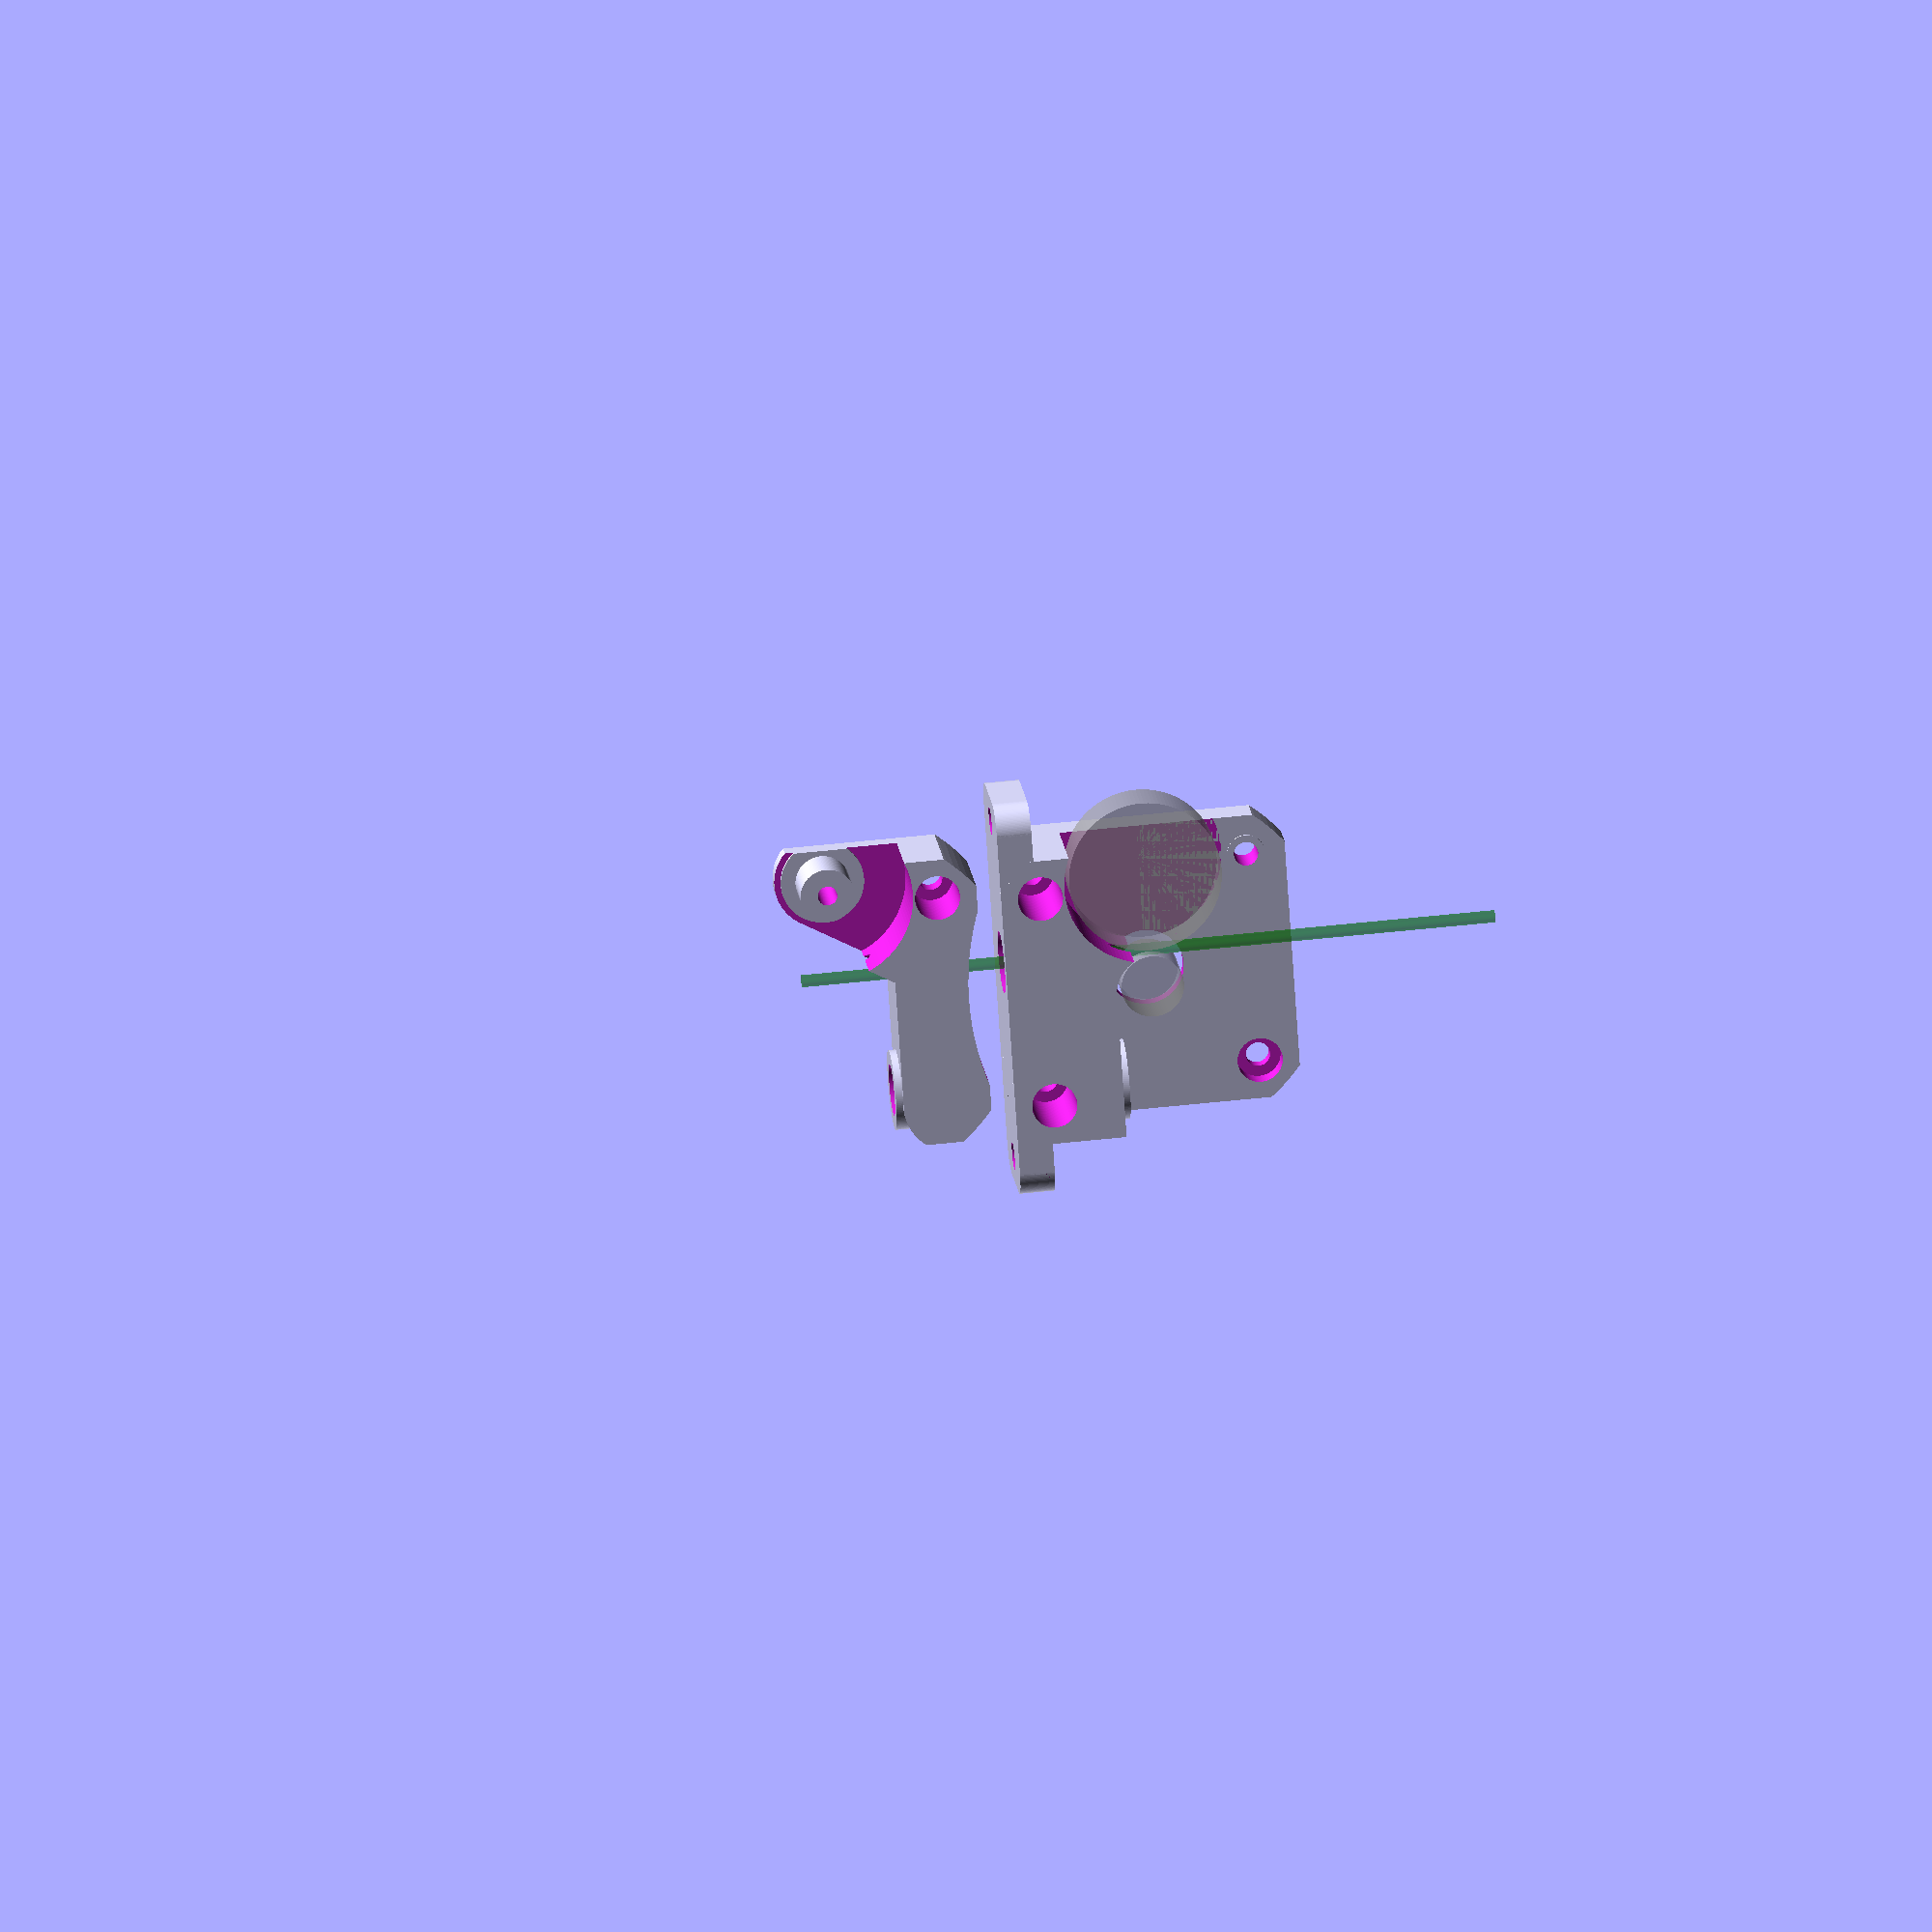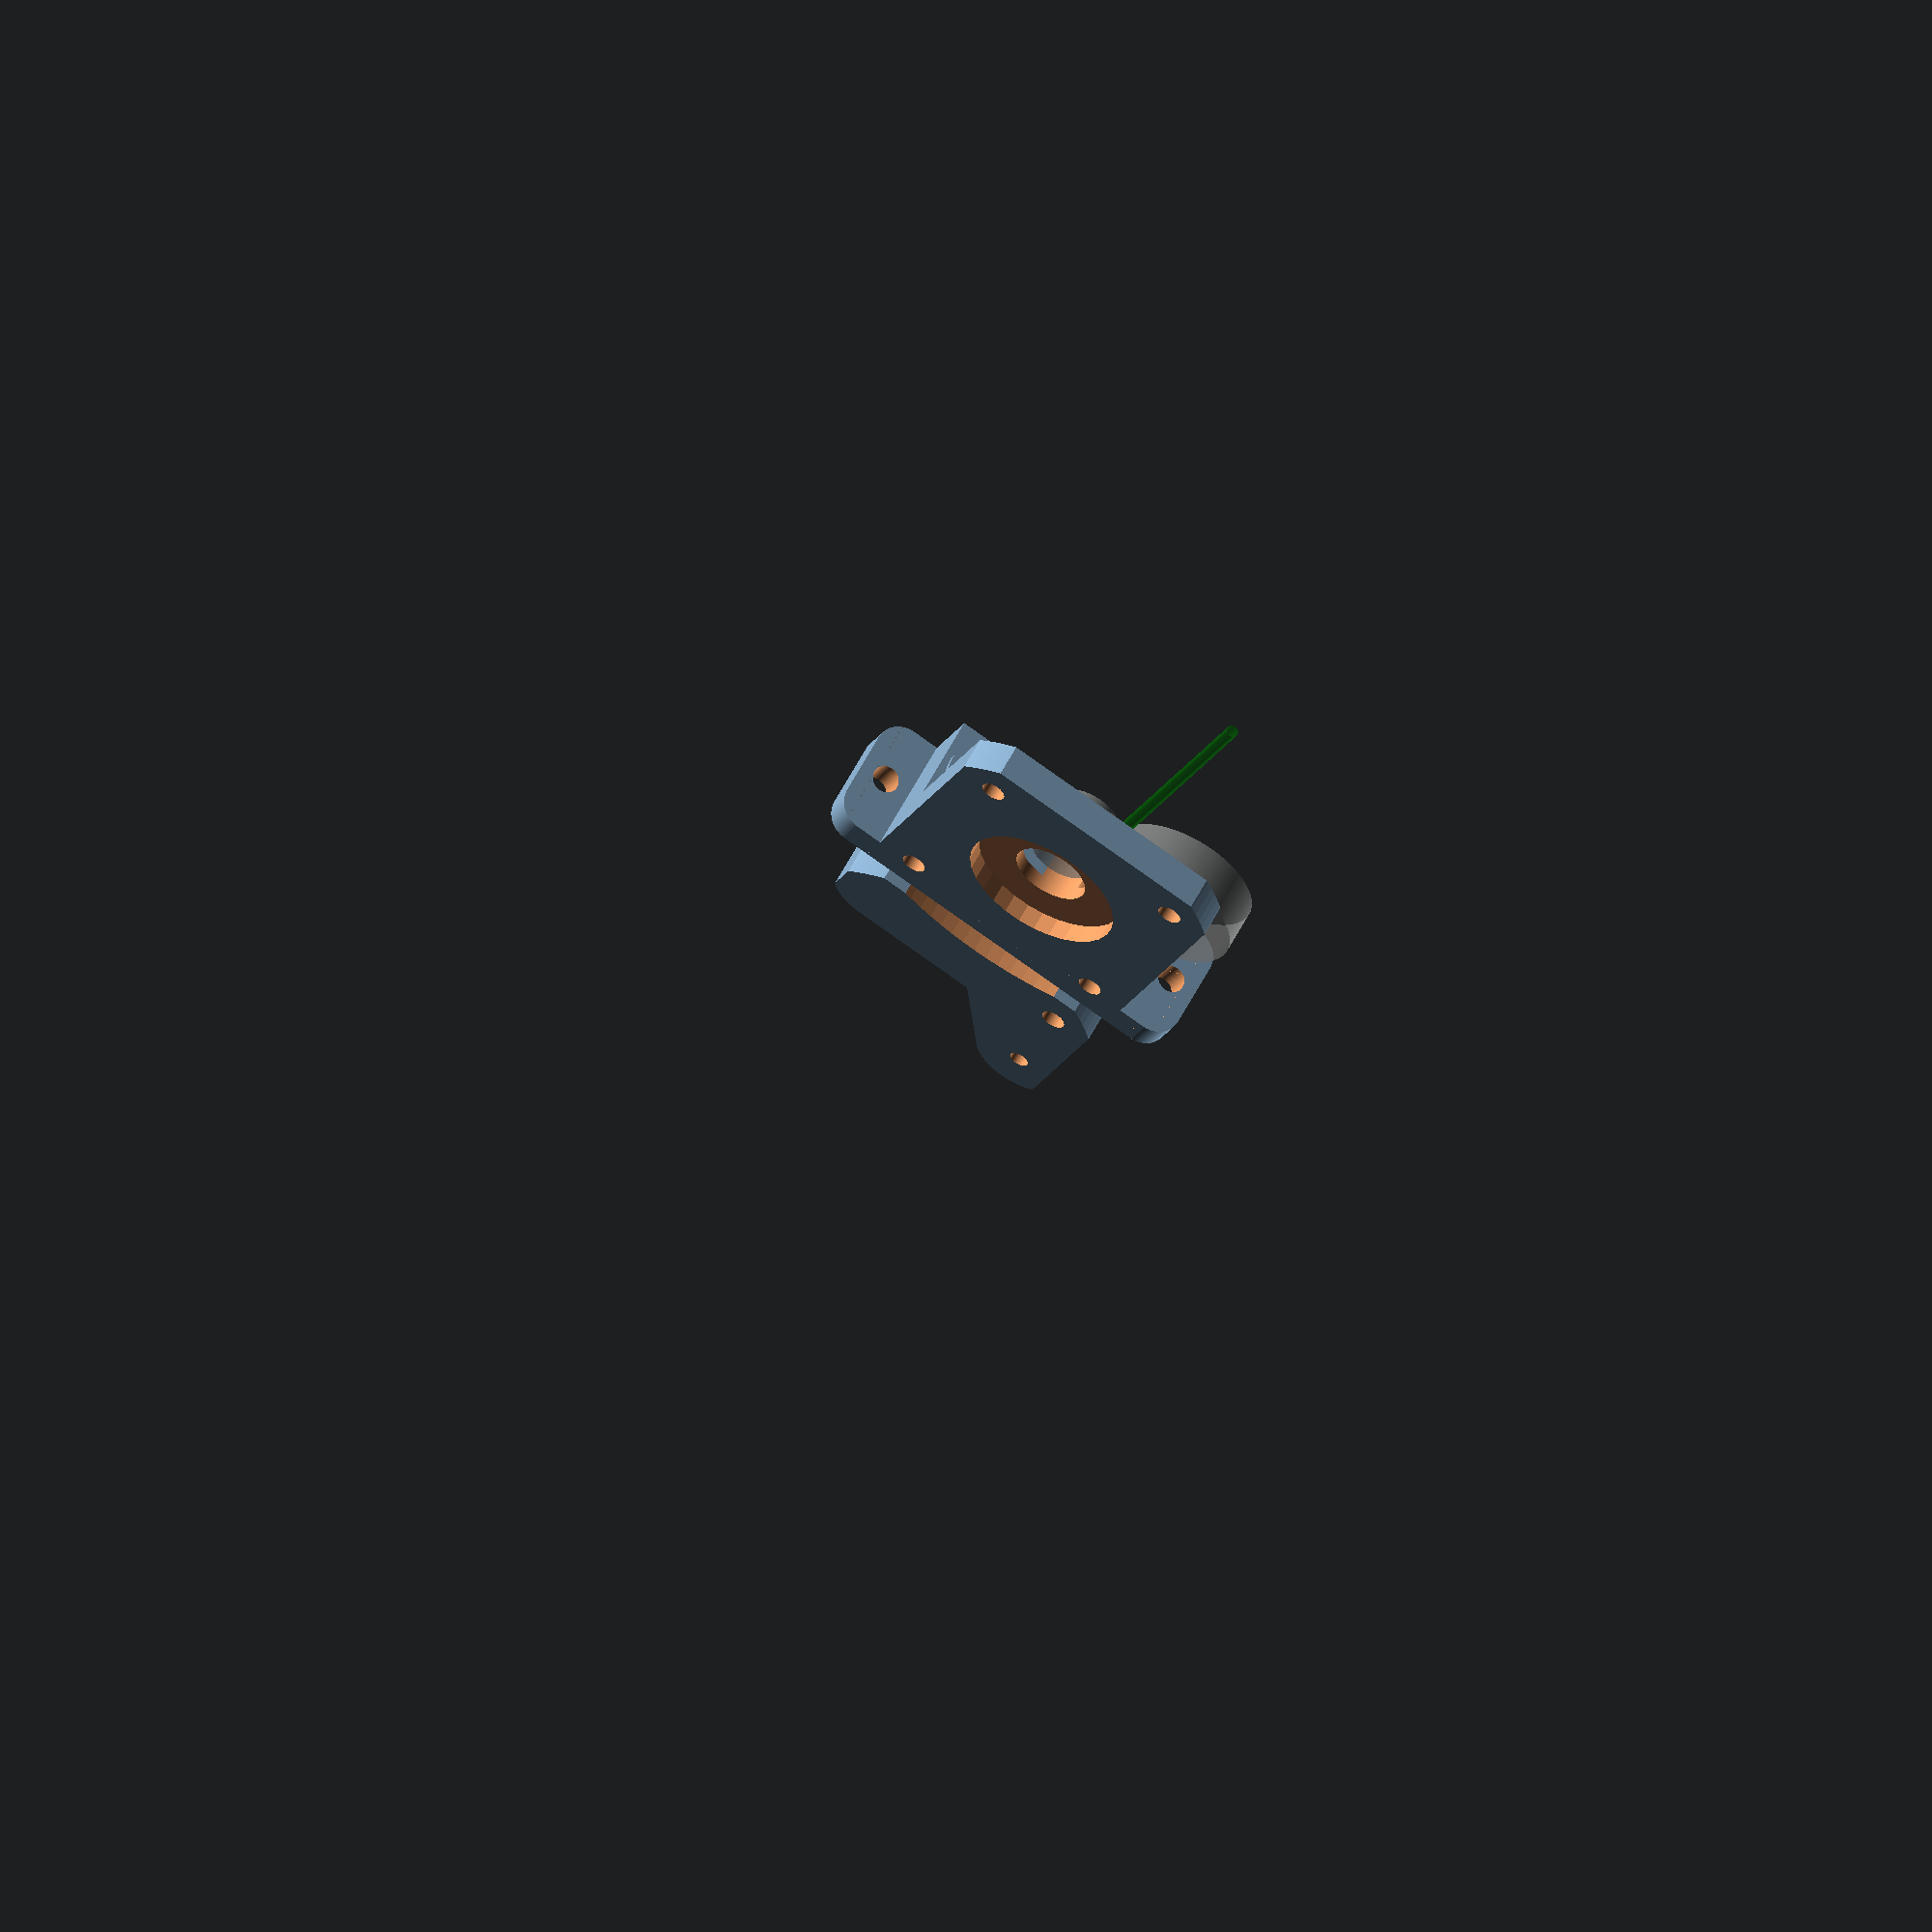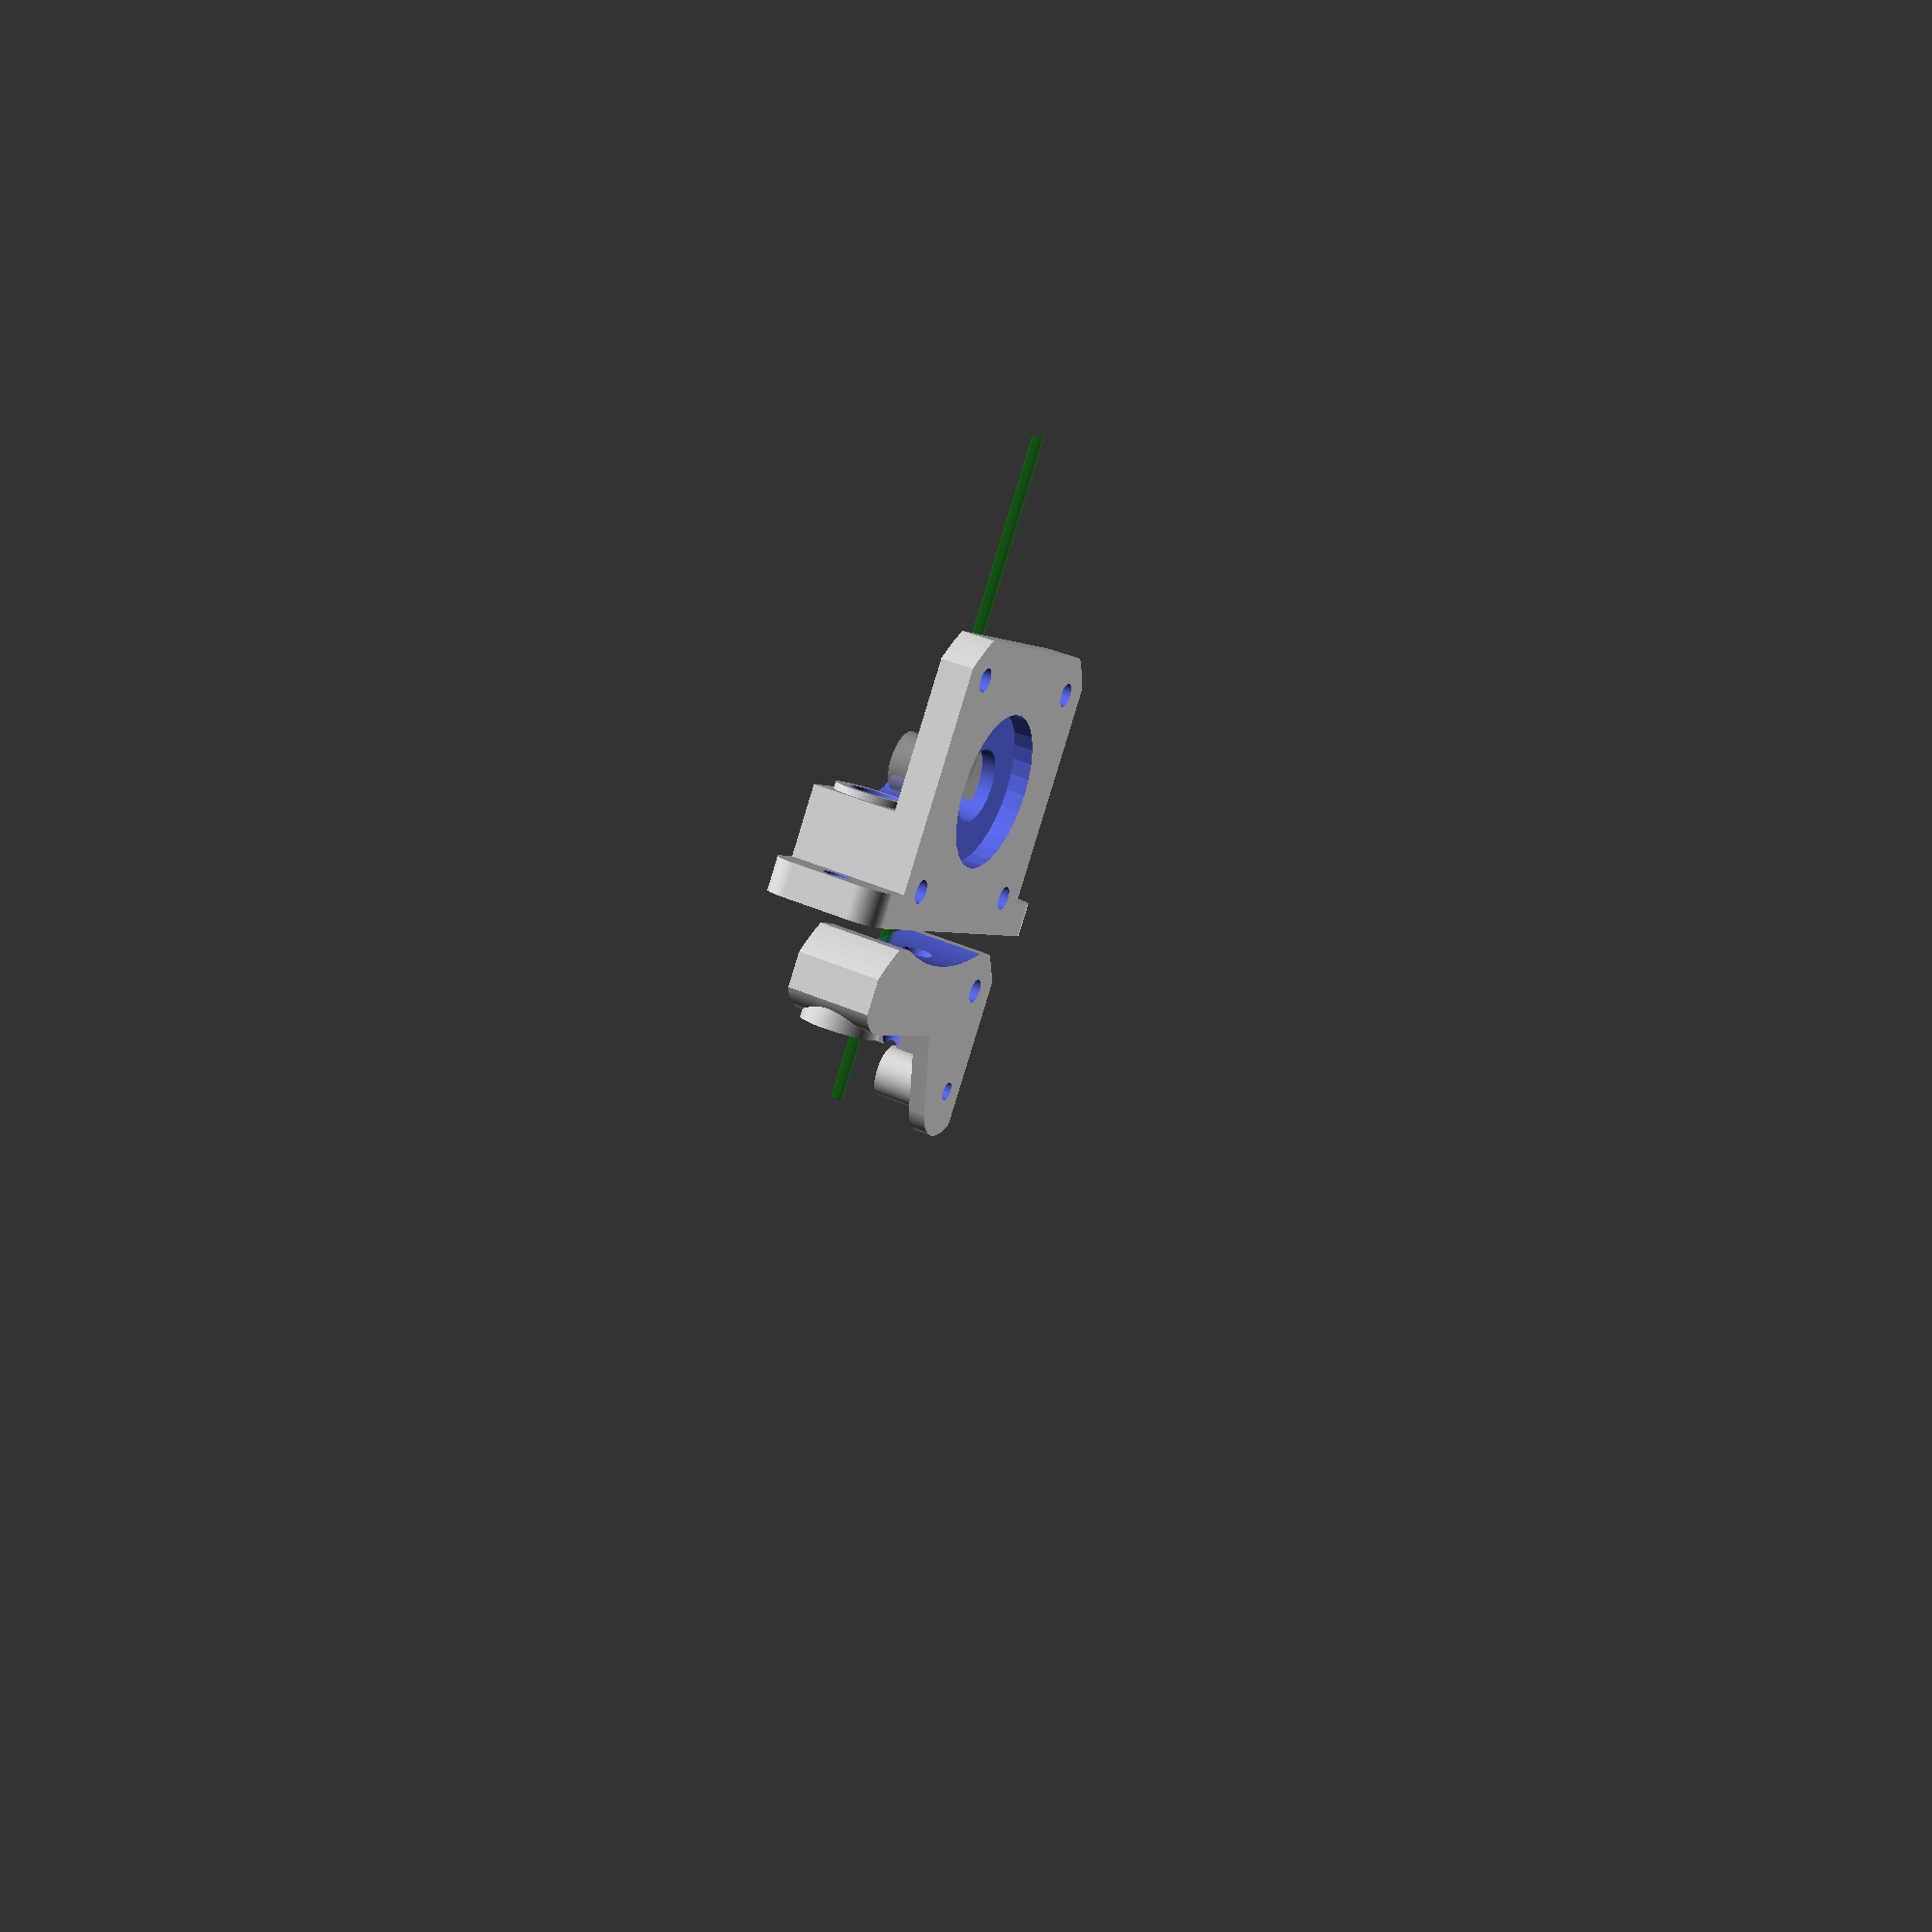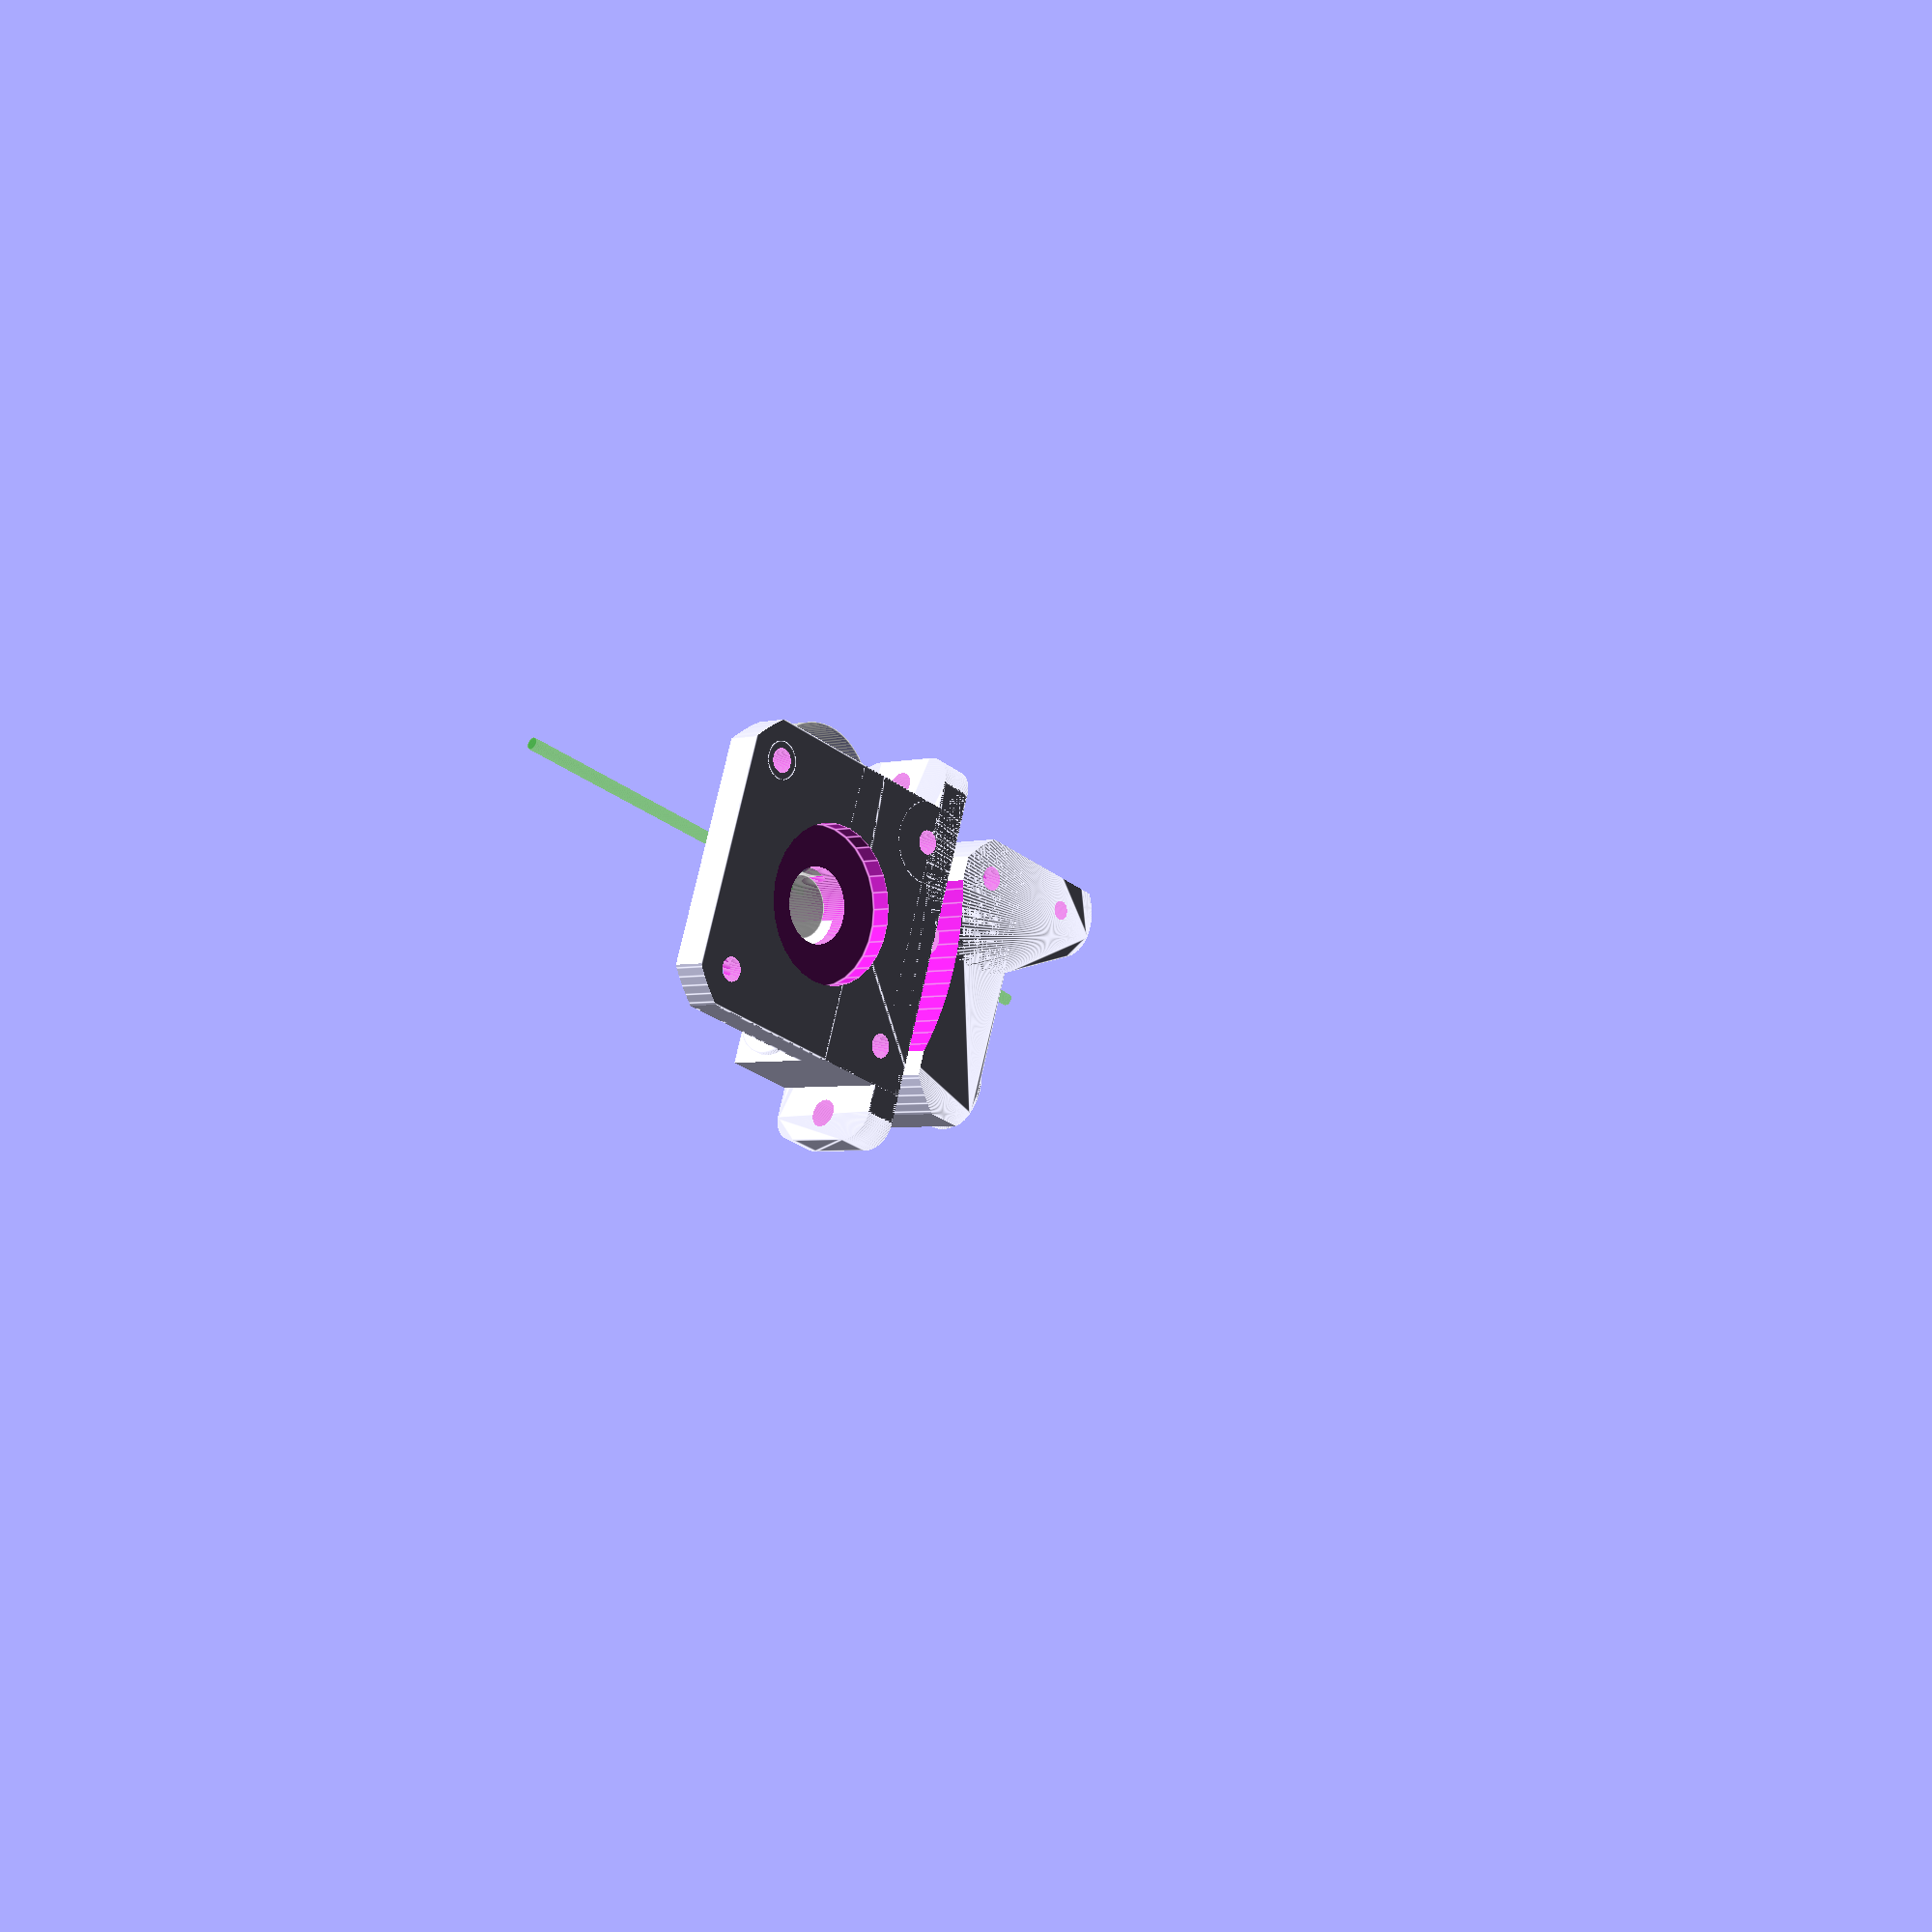
<openscad>
fn = 128;

motorHoles = [[-15.5, -15.5], [-15.5, 15.5], [15.5, 15.5], [15.5, -15.5]];
motorScrewRadius = 3.5/2;
motorScrewHeadRadius = 6.5/2;
motorWidth = 42.3;

filamentRadius = 1.75/2;
filamentTunnelRadius = filamentRadius+0.5;
pneufitRadius = 9/2;
pneufitHeight = 8;

drivegearOuterRadius = 9/2;
drivegearHobbedRadius = 7.5/2;

idlerHeight = 3;
idlerOffset = 0.25; // spacing between base and idler
idlerScrewRadius = 2.8/2;   // screw to lock the bearing

bearingRadius = 11;
bearingInnerRadius = 7.8/2;
bearingHeight = 7;

basePlateHeight = 5;
baseHeight = basePlateHeight + idlerOffset + idlerHeight + bearingHeight + 2.75;

springRadius = 7.5/2;
springLength = 16;  // aka. spring-preload //16=min
springHullLength = 1;

mountPlate = 1;     // 1=true; 0=false;
mountPlateHeight = 5;
mountPlateScrewRadius = 4/2;

/* ############################################################### */

// BASE
baseComplete();

// IDLER
translate([0, -motorWidth-3, -basePlateHeight-idlerOffset]) 
    idlerComplete();

// support-structure @ drivegear
//cylinder(r=drivegearOuterRadius+1.1, h=3, $fn=fn);  // doesn't work pretty well

// Dummy-FILAMENT
%filament();

// DUMMY-DRIVEGEAR
%translate([0,0,6])    cylinder(r=drivegearOuterRadius, h=9, $fn=fn);

// dummy-608
translate([-bearingRadius-drivegearHobbedRadius-filamentRadius*2, 0, basePlateHeight+idlerHeight+idlerOffset]) 
        %cylinder(r=bearingRadius, h=bearingHeight, $fn=fn);    // 608-dummy

/* ############################################################### */

module mountplateBottom() {
    radius = 4;
    
    difference() {
        hull() {
            translate([0, -motorWidth/2+mountPlateHeight/2, baseHeight/2])
                cube([motorWidth, mountPlateHeight, baseHeight], center=true);
            
            //left
            translate([motorWidth/2+mountPlateScrewRadius+2, -motorWidth/2+mountPlateHeight/2, radius])
                rotate([90, 0, 0])
                    cylinder(r=radius, h=mountPlateHeight, center=true, $fn=fn);
            translate([motorWidth/2+mountPlateScrewRadius+2, -motorWidth/2+mountPlateHeight/2, baseHeight-radius])
                rotate([90, 0, 0])
                    cylinder(r=radius, h=mountPlateHeight, center=true, $fn=fn);
            
            
            //right
            translate([-motorWidth/2-mountPlateScrewRadius-2, -motorWidth/2+mountPlateHeight/2, radius])
                rotate([90, 0, 0])
                    cylinder(r=radius, h=mountPlateHeight, center=true, $fn=fn);
            translate([-motorWidth/2-mountPlateScrewRadius-2, -motorWidth/2+mountPlateHeight/2, baseHeight-radius])
                rotate([90, 0, 0])
                    cylinder(r=radius, h=mountPlateHeight, center=true, $fn=fn);
        }
        
        translate([motorWidth/2+mountPlateScrewRadius+2, -motorWidth/2+mountPlateHeight/2-0.1, baseHeight/2])
                rotate([90, 0, 0])
                    cylinder(r=mountPlateScrewRadius, h=100, center=true, $fn=fn);
        
        translate([-motorWidth/2-mountPlateScrewRadius-2, -motorWidth/2+mountPlateHeight/2-0.1, baseHeight/2])
                rotate([90, 0, 0])
                    cylinder(r=mountPlateScrewRadius, h=100, center=true, $fn=fn);
    }
}

module mountplateBottom_old() {
    difference() {
        hull() {
            translate([0, -motorWidth/2+mountPlateHeight/2, baseHeight/2])
                cube([motorWidth, mountPlateHeight, baseHeight], center=true);
            
            translate([motorWidth/2+5, -motorWidth/2+mountPlateHeight/2, baseHeight/2])
                rotate([90, 0, 0])
                    cylinder(r=mountPlateScrewRadius+3, h=mountPlateHeight, center=true, $fn=fn);
            
            translate([-motorWidth/2-5, -motorWidth/2+mountPlateHeight/2, baseHeight/2])
                rotate([90, 0, 0])
                    cylinder(r=mountPlateScrewRadius+3, h=mountPlateHeight, center=true, $fn=fn);
        }
        
        translate([motorWidth/2+5, -motorWidth/2+mountPlateHeight/2-0.1, baseHeight/2])
                rotate([90, 0, 0])
                    cylinder(r=mountPlateScrewRadius, h=100, center=true, $fn=fn);
        
        translate([-motorWidth/2-5, -motorWidth/2+mountPlateHeight/2-0.1, baseHeight/2])
                rotate([90, 0, 0])
                    cylinder(r=mountPlateScrewRadius, h=100, center=true, $fn=fn);
    }
}

module baseComplete() {
    difference() {  // baseplate
        union() {
            if(mountPlate==1) mountplateBottom();
            
            // spring-hull
            translate([motorWidth/2-springRadius-3, -drivegearOuterRadius-1+springHullLength, (baseHeight-basePlateHeight-idlerOffset)/2+basePlateHeight+idlerOffset])
                    rotate([90,0,0])
                        cylinder(r=springRadius+2, h=springHullLength, $fn=fn);    
            
            intersection() {
                basePlate();
                baseIntersection();
            }
        }
        driveGearCutout();
        idlerCutout();
        spring();
        filamentTunnel();
        screwHolesBase();
        
        //translate([0, -drivegearOuterRadius-1, basePlateHeight])
        //    cube([100, drivegearOuterRadius+2, 100]);           // straight cut
        
        translate([0, 0, -0.1])    
            cylinder(r=23/2, h=3);                         // nema17 center-cutout
    }
}

module idlerComplete() {
    difference() {      // idler
        union() {
            // spring-hull
            translate([motorWidth/2-springRadius-3, 11.6-1, (baseHeight-basePlateHeight-idlerOffset)/2+basePlateHeight+idlerOffset])
                    rotate([90,0,0])
                        cylinder(r=springRadius+2, h=springHullLength+2, $fn=fn);
            
            intersection() {
                idler();
                baseIntersection();
            }
        }
        driveGearCutout();
        spring();
        filamentTunnel();
        screwHolesIdler();
        
        //translate([0,0,0])
//            cube([100, drivegearOuterRadius, 100]);   // straight cut
        
        translate([0, 60, -0.1])
            cylinder(r=41, h=100, $fn=fn);      // abrundung
        
        translate([-bearingRadius-drivegearHobbedRadius-filamentRadius*2, 0, -50]) 
            cylinder(r=idlerScrewRadius, h=100, $fn=fn);   // m3-bearing-fix
    }
}

module screwHolesIdler() {
    translate(motorHoles[1]) translate([0,0,-0.1])
            cylinder(r=motorScrewRadius, h=100, $fn=fn);
    translate(motorHoles[1]) translate([0,0,basePlateHeight+idlerHeight])
            cylinder(r=motorScrewHeadRadius, h=100, $fn=fn);
}

module screwHolesBase() {
    translate(motorHoles[0]) translate([0,0,-0.1])
            cylinder(r=motorScrewRadius, h=100, $fn=fn);
    translate(motorHoles[0]) translate([0,0,basePlateHeight])
            cylinder(r=motorScrewHeadRadius, h=100, $fn=fn);
    
    translate(motorHoles[3]) translate([0,0,-0.1])
            cylinder(r=motorScrewRadius, h=100, $fn=fn);
    translate(motorHoles[3]) translate([0,0,basePlateHeight])
            cylinder(r=motorScrewHeadRadius, h=100, $fn=fn);
    
    translate(motorHoles[1]) translate([0,0,-0.1])
            cylinder(r=motorScrewRadius, h=100, $fn=fn);
    
    translate(motorHoles[2]) translate([0,0,-0.1])
            cylinder(r=motorScrewRadius, h=100, $fn=fn);
    translate(motorHoles[2]) translate([0,0,2])
            cylinder(r=motorScrewHeadRadius, h=100, $fn=fn);
}

module filamentTunnel() {
    // entrance
    hull() {
        translate([-drivegearHobbedRadius-filamentRadius, motorWidth/2+0.1, basePlateHeight+idlerHeight+bearingHeight/2])
            rotate([90, 0, 0])
                cylinder(r=filamentRadius*3, h=0.1, $fn=fn);                          
        translate([-drivegearHobbedRadius-filamentRadius, motorWidth/2-10, basePlateHeight+idlerHeight+bearingHeight/2])
            rotate([90, 0, 0])
                cylinder(r=filamentRadius, h=0.1, $fn=fn);
    }
    
    translate([-drivegearHobbedRadius-filamentRadius, 50, basePlateHeight+idlerHeight+bearingHeight/2])
        rotate([90, 0, 0])
            cylinder(r=filamentTunnelRadius, h=100, $fn=fn);                    // filament tunnel
    
    translate([-drivegearHobbedRadius-filamentRadius, -motorWidth/2+pneufitHeight-0.1, basePlateHeight+idlerHeight+bearingHeight/2])
        rotate([90, 0, 0])
            cylinder(r=pneufitRadius, h=pneufitHeight, $fn=fn);             // pneufit
}

module filament() {
    translate([-drivegearHobbedRadius-filamentRadius, 50, basePlateHeight+idlerHeight+bearingHeight/2])
        rotate([90, 0, 0])
            color("green", 0.4) cylinder(r=filamentRadius, h=100, $fn=fn);
}

module spring() {
    translate([motorWidth/2-springRadius-3, springLength-drivegearOuterRadius-2, (baseHeight-basePlateHeight-idlerOffset)/2+basePlateHeight+idlerOffset])
        rotate([90,0,0])
            cylinder(r=springRadius, h=springLength, $fn=fn);
}

module idlerCutout() {
    translate([-bearingRadius-drivegearHobbedRadius-filamentRadius*2, 0, basePlateHeight])
        cylinder(r=bearingRadius+1, h=100, $fn=fn);
}

module idler() {
    difference() {
        union() {
            hull() {
                translate(motorHoles[1])   
                    translate([0,0,basePlateHeight+idlerOffset])
                        cylinder(r=bearingInnerRadius+3, h=baseHeight-basePlateHeight-idlerOffset, $fn=fn);    // idler_umlenk
                
                translate(motorHoles[2])   
                    translate([0,0,basePlateHeight+idlerOffset])
                        cylinder(r=bearingInnerRadius+3, h=baseHeight-basePlateHeight-idlerOffset, $fn=fn);    // idler_umlenk
            }
            
            hull() {
                translate([-bearingRadius-drivegearHobbedRadius-filamentRadius*2, 0, basePlateHeight+idlerOffset]) 
                    cylinder(r=bearingInnerRadius+3, h=baseHeight-basePlateHeight-idlerOffset, $fn=fn);
                
                translate(motorHoles[1])   
                    translate([0,0,basePlateHeight+idlerOffset])
                        cylinder(r=bearingInnerRadius+10, h=baseHeight-basePlateHeight-idlerOffset, $fn=fn);    // idler_umlenk
            }
        }
        
        translate([-bearingRadius-drivegearHobbedRadius-filamentRadius*2, 0, basePlateHeight+idlerHeight+idlerOffset-0.5])
            cylinder(r=bearingRadius+1, h=50, $fn=fn);                                 // bearing-cutout
    }
    
    translate([-bearingRadius-drivegearHobbedRadius-filamentRadius*2, 0, basePlateHeight+idlerHeight+idlerOffset-0.5]) 
        cylinder(r=6, h=0.5, $fn=fn);                                // lager-spacer
    
    translate([-bearingRadius-drivegearHobbedRadius-filamentRadius*2, 0, basePlateHeight+idlerHeight+idlerOffset]) {
        //%cylinder(r=bearingRadius, h=bearingHeight, $fn=fn);    // 608-dummy
        difference() 
            cylinder(r=bearingInnerRadius, h=bearingHeight, $fn=fn);    // 608-innendurchmesser
    }
}

module driveGearCutout() {
    cylinder(r=drivegearOuterRadius+1, h=100, center=true, $fn=fn);
}

module basePlate() {
    polyArray = [[-100, 0], [0, 0], [0, -drivegearOuterRadius-1], [100, -drivegearOuterRadius-1], [100, -100]];     // fester teil
    
    translate([0, 0, baseHeight/2])
        linear_extrude(height = baseHeight, center = true, convexity = 20) 
            polygon(polyArray);                                         // fester teil
    
    translate([0, 0, basePlateHeight/2])
        cube([motorWidth, motorWidth, basePlateHeight], center=true);   // baseplate
    
    translate(motorHoles[1])
        cylinder(r=motorScrewRadius+1, h=basePlateHeight+idlerOffset, $fn=fn);    // spacer baseplate/idler
    
    translate(motorHoles[0])
        cylinder(r=6, h=baseHeight, $fn=fn);                                    // ecke links unten
}

module baseIntersection() {
    edgeRadius = 27;
    
    translate([0,0,-1])
        intersection() {
            cube([motorWidth, motorWidth, 100], center=true, $fn=fn);
            cylinder(r=edgeRadius, h=100, center=true, $fn=fn);
        }
}
</openscad>
<views>
elev=163.5 azim=266.2 roll=186.0 proj=o view=solid
elev=302.4 azim=335.7 roll=206.9 proj=o view=wireframe
elev=139.8 azim=142.5 roll=61.4 proj=p view=wireframe
elev=3.2 azim=71.8 roll=132.9 proj=p view=edges
</views>
